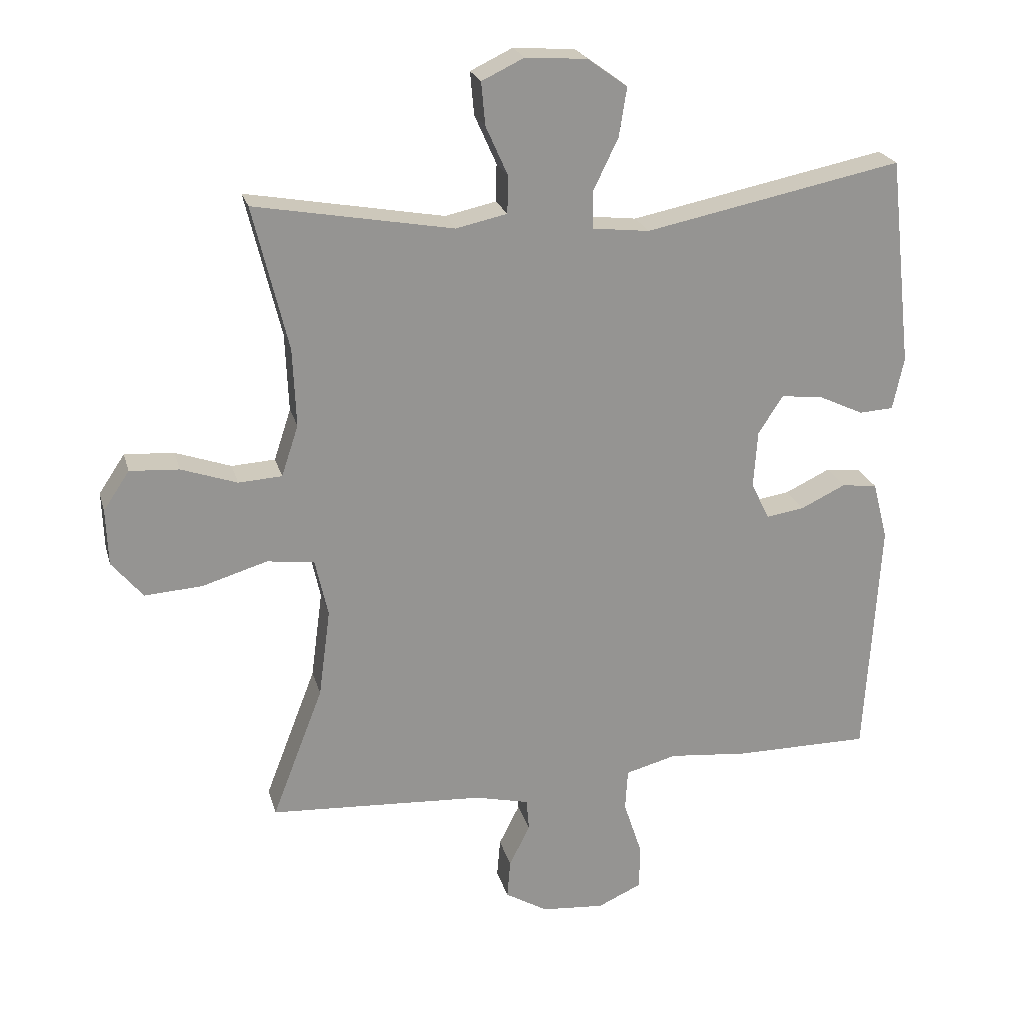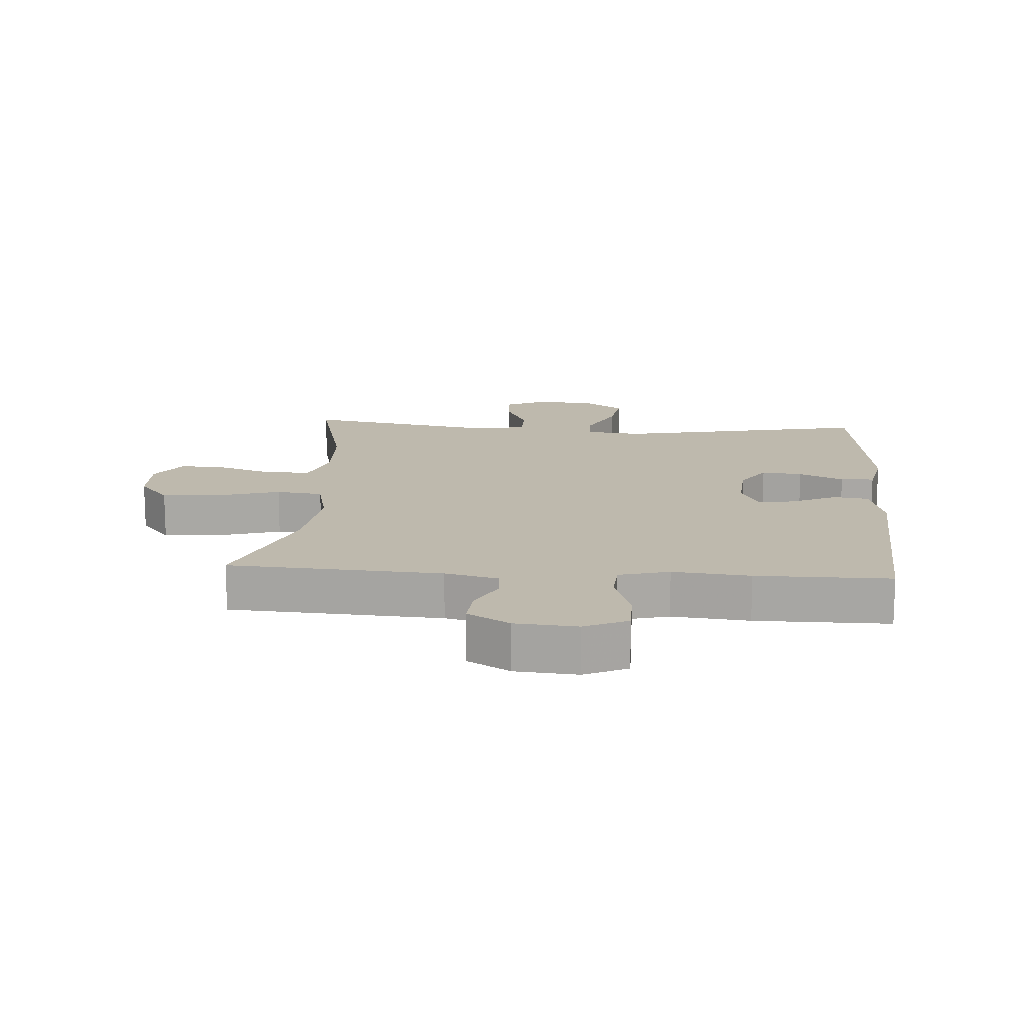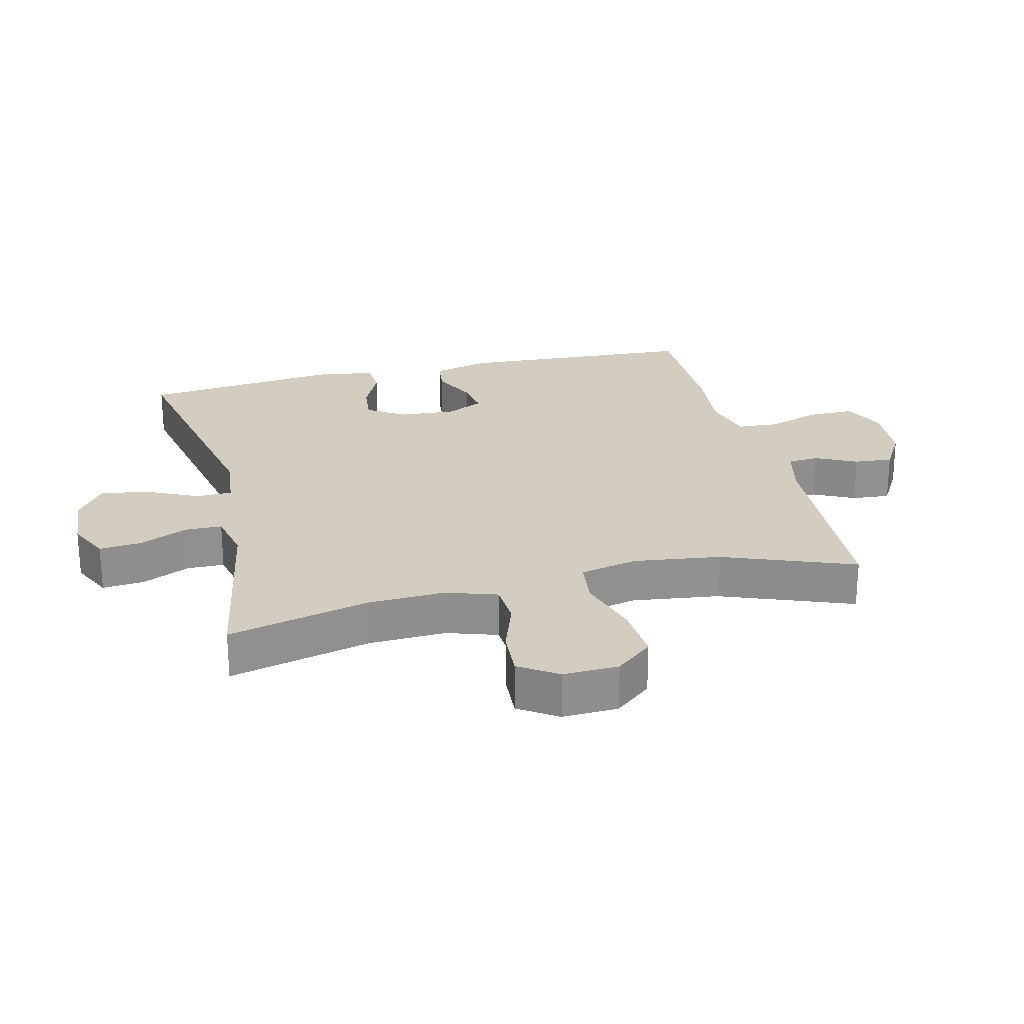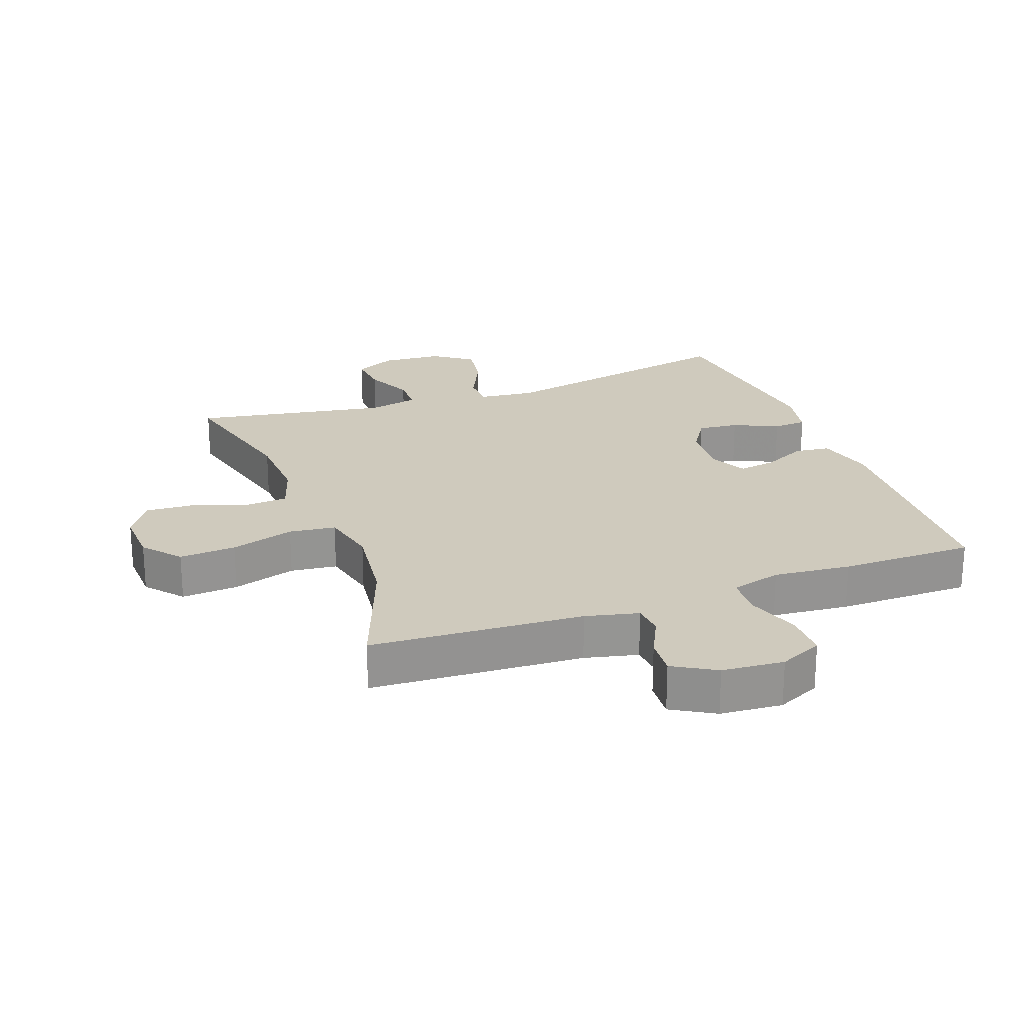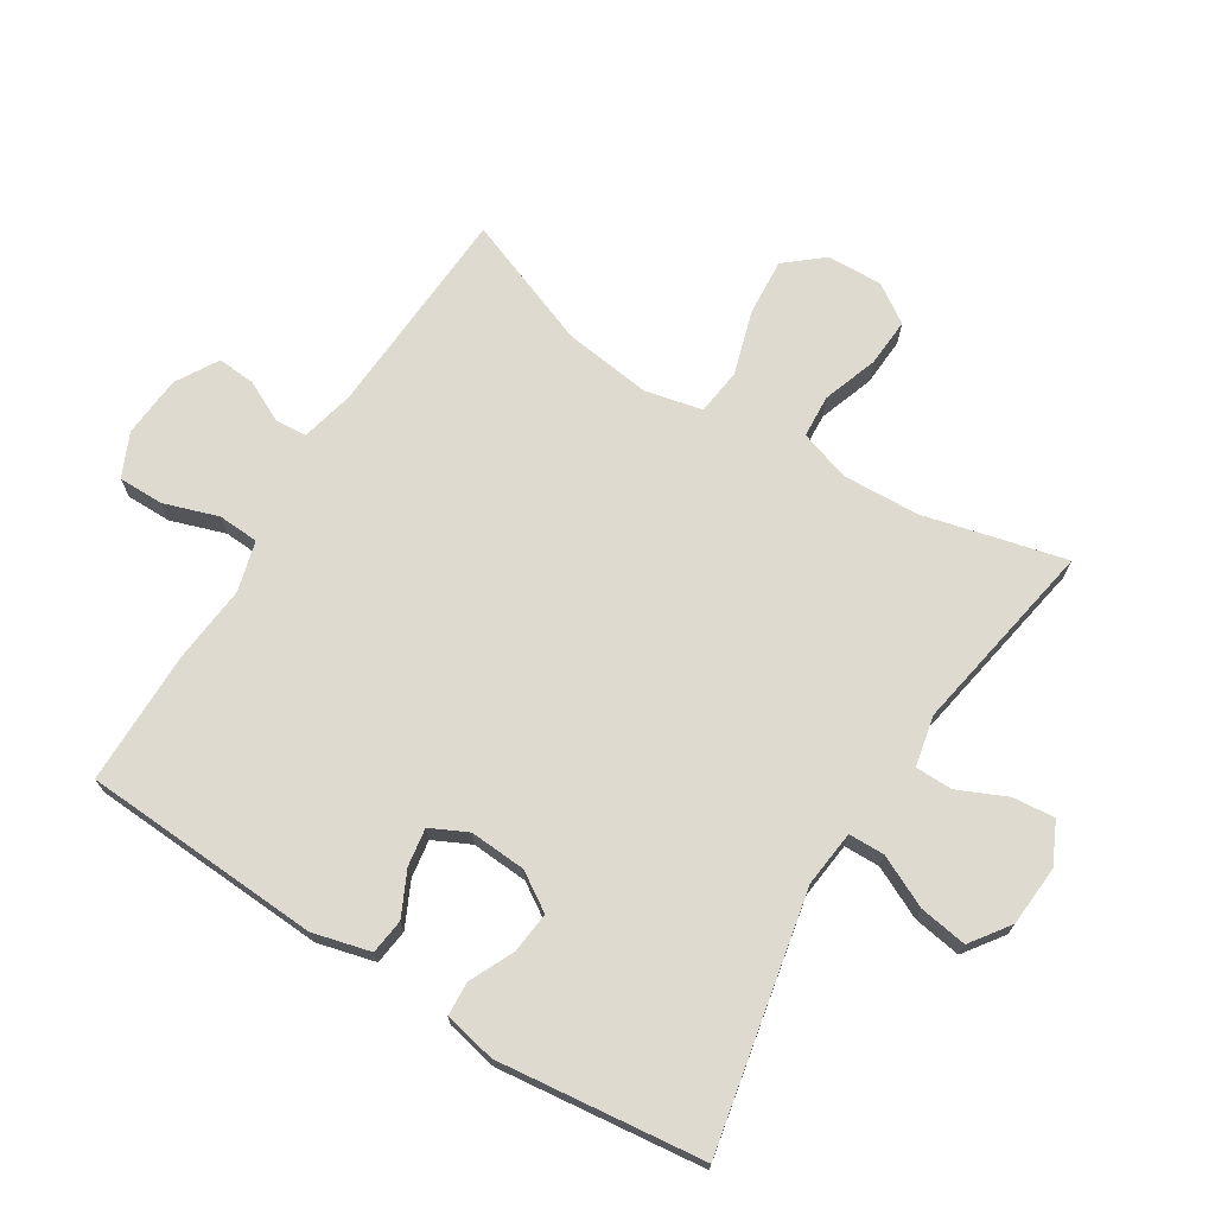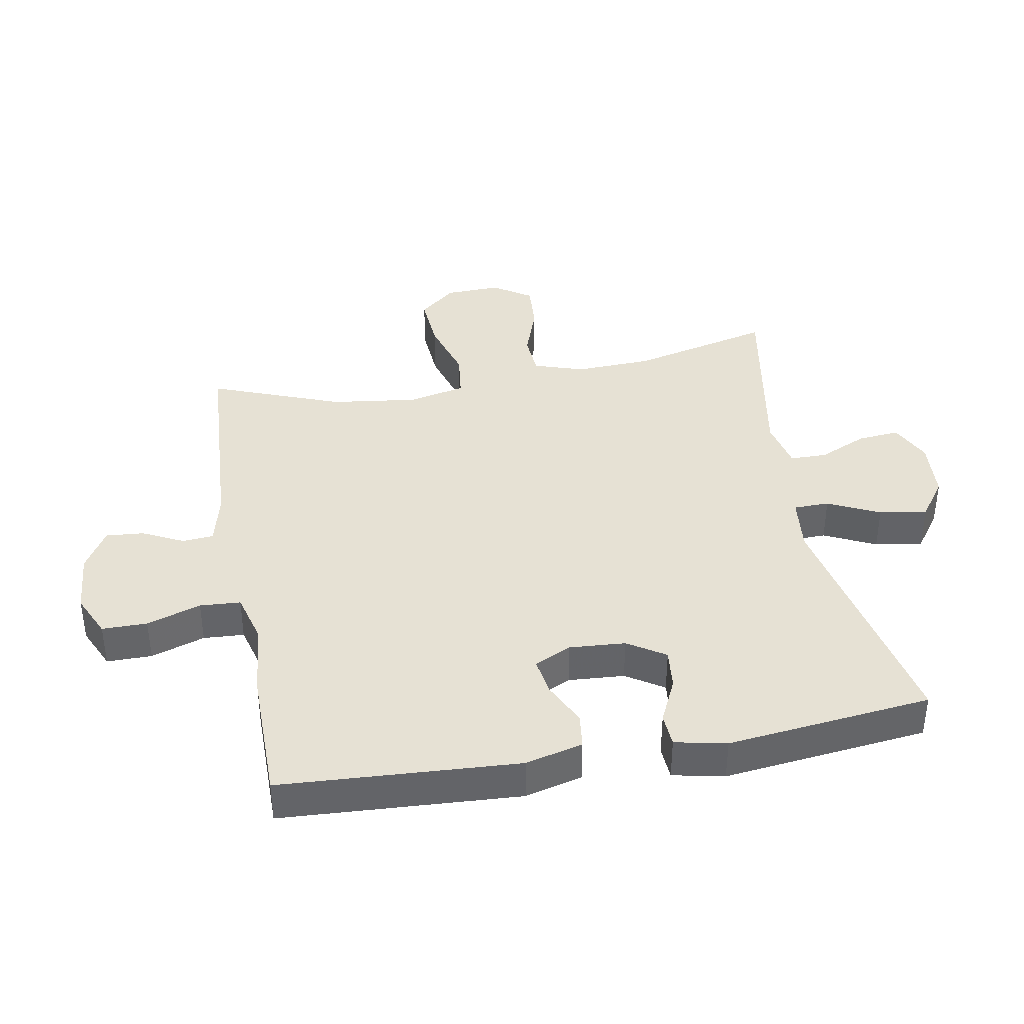
<metadata>
{"format":"obj","ext":"obj","renderer":"f3d","projection":"perspective","resolution":1024,"background":"white","views":[{"elev":22.9,"azim":165.7,"up":"+Z"},{"elev":15.1,"azim":-176.0,"up":"+Y"},{"elev":24.5,"azim":76.2,"up":"+Y"},{"elev":23.1,"azim":159.5,"up":"+Y"},{"elev":71.0,"azim":-58.2,"up":"+Y"},{"elev":39.1,"azim":-100.3,"up":"+Y"}]}
</metadata>
<code>
v -0.5 0.07 0.5
v -0.104 0.07 0.42
v -0.016 0.07 0.43
v -0.015 0.07 0.486
v -0.054 0.07 0.567
v -0.066 0.07 0.642
v -0.005 0.07 0.686
v 0.09 0.07 0.693
v 0.155 0.07 0.662
v 0.149 0.07 0.596
v 0.115 0.07 0.52
v 0.116 0.07 0.462
v 0.195 0.07 0.445
v 0.5 0.07 0.5
v 0.446 0.07 0.278
v 0.441 0.07 0.157
v 0.467 0.07 0.078
v 0.534 0.07 0.074
v 0.62 0.07 0.104
v 0.696 0.07 0.109
v 0.736 0.07 0.049
v 0.733 0.07 -0.038
v 0.685 0.07 -0.096
v 0.596 0.07 -0.09
v 0.496 0.07 -0.06
v 0.423 0.07 -0.069
v 0.403 0.07 -0.159
v 0.421 0.07 -0.295
v 0.5 0.07 -0.5
v 0.167 0.07 -0.52
v 0.084 0.07 -0.54
v 0.08 0.07 -0.589
v 0.112 0.07 -0.653
v 0.117 0.07 -0.713
v 0.051 0.07 -0.752
v -0.046 0.07 -0.76
v -0.114 0.07 -0.729
v -0.114 0.07 -0.658
v -0.086 0.07 -0.573
v -0.09 0.07 -0.509
v -0.169 0.07 -0.488
v -0.29 0.07 -0.5
v -0.5 0.07 -0.5
v -0.522 0.07 -0.126
v -0.499 0.07 -0.036
v -0.444 0.07 -0.029
v -0.375 0.07 -0.062
v -0.316 0.07 -0.071
v -0.288 0.07 -0.013
v -0.294 0.07 0.075
v -0.332 0.07 0.134
v -0.396 0.07 0.127
v -0.466 0.07 0.094
v -0.519 0.07 0.097
v -0.536 0.07 0.178
v -0.5 0 0.5
v -0.104 0 0.42
v -0.016 0 0.43
v -0.015 0 0.486
v -0.054 0 0.567
v -0.066 0 0.642
v -0.005 0 0.686
v 0.09 0 0.693
v 0.155 0 0.662
v 0.149 0 0.596
v 0.115 0 0.52
v 0.116 0 0.462
v 0.195 0 0.445
v 0.5 0 0.5
v 0.446 0 0.278
v 0.441 0 0.157
v 0.467 0 0.078
v 0.534 0 0.074
v 0.62 0 0.104
v 0.696 0 0.109
v 0.736 0 0.049
v 0.733 0 -0.038
v 0.685 0 -0.096
v 0.596 0 -0.09
v 0.496 0 -0.06
v 0.423 0 -0.069
v 0.403 0 -0.159
v 0.421 0 -0.295
v 0.5 0 -0.5
v 0.167 0 -0.52
v 0.084 0 -0.54
v 0.08 0 -0.589
v 0.112 0 -0.653
v 0.117 0 -0.713
v 0.051 0 -0.752
v -0.046 0 -0.76
v -0.114 0 -0.729
v -0.114 0 -0.658
v -0.086 0 -0.573
v -0.09 0 -0.509
v -0.169 0 -0.488
v -0.29 0 -0.5
v -0.5 0 -0.5
v -0.522 0 -0.126
v -0.499 0 -0.036
v -0.444 0 -0.029
v -0.375 0 -0.062
v -0.316 0 -0.071
v -0.288 0 -0.013
v -0.294 0 0.075
v -0.332 0 0.134
v -0.396 0 0.127
v -0.466 0 0.094
v -0.519 0 0.097
v -0.536 0 0.178
f 55 1 2
f 54 55 2
f 53 54 2
f 52 53 2
f 51 52 2 3
f 50 51 3
f 49 50 3
f 48 49 3
f 45 46 47
f 44 45 47
f 43 44 47
f 42 43 47
f 41 42 47
f 40 41 47 48
f 37 38 39
f 36 37 39
f 35 36 39
f 34 35 39
f 33 34 39
f 32 33 39
f 31 32 39 40
f 40 48 3
f 31 40 3
f 30 31 3
f 23 24 25
f 22 23 25
f 21 22 25
f 20 21 25
f 19 20 25
f 18 19 25
f 17 18 25 26
f 16 17 26
f 15 16 26 27
f 13 14 15
f 12 13 15 27
f 9 10 11
f 8 9 11
f 7 8 11
f 6 7 11
f 5 6 11
f 4 5 11
f 4 11 12
f 3 4 12
f 30 3 12
f 29 30 12
f 28 29 12
f 12 27 28
f 57 56 110
f 57 110 109
f 57 109 108
f 57 108 107
f 58 57 107 106
f 58 106 105
f 58 105 104
f 58 104 103
f 102 101 100
f 102 100 99
f 102 99 98
f 102 98 97
f 102 97 96
f 103 102 96 95
f 94 93 92
f 94 92 91
f 94 91 90
f 94 90 89
f 94 89 88
f 94 88 87
f 95 94 87 86
f 58 103 95
f 58 95 86
f 58 86 85
f 80 79 78
f 80 78 77
f 80 77 76
f 80 76 75
f 80 75 74
f 80 74 73
f 81 80 73 72
f 81 72 71
f 82 81 71 70
f 70 69 68
f 82 70 68 67
f 66 65 64
f 66 64 63
f 66 63 62
f 66 62 61
f 66 61 60
f 66 60 59
f 67 66 59
f 67 59 58
f 67 58 85
f 67 85 84
f 67 84 83
f 83 82 67
f 1 56 57 2
f 2 57 58 3
f 3 58 59 4
f 4 59 60 5
f 5 60 61 6
f 6 61 62 7
f 7 62 63 8
f 8 63 64 9
f 9 64 65 10
f 10 65 66 11
f 11 66 67 12
f 12 67 68 13
f 13 68 69 14
f 14 69 70 15
f 15 70 71 16
f 16 71 72 17
f 17 72 73 18
f 18 73 74 19
f 19 74 75 20
f 20 75 76 21
f 21 76 77 22
f 22 77 78 23
f 23 78 79 24
f 24 79 80 25
f 25 80 81 26
f 26 81 82 27
f 27 82 83 28
f 28 83 84 29
f 29 84 85 30
f 30 85 86 31
f 31 86 87 32
f 32 87 88 33
f 33 88 89 34
f 34 89 90 35
f 35 90 91 36
f 36 91 92 37
f 37 92 93 38
f 38 93 94 39
f 39 94 95 40
f 40 95 96 41
f 41 96 97 42
f 42 97 98 43
f 43 98 99 44
f 44 99 100 45
f 45 100 101 46
f 46 101 102 47
f 47 102 103 48
f 48 103 104 49
f 49 104 105 50
f 50 105 106 51
f 51 106 107 52
f 52 107 108 53
f 53 108 109 54
f 54 109 110 55
f 55 110 56 1

</code>
